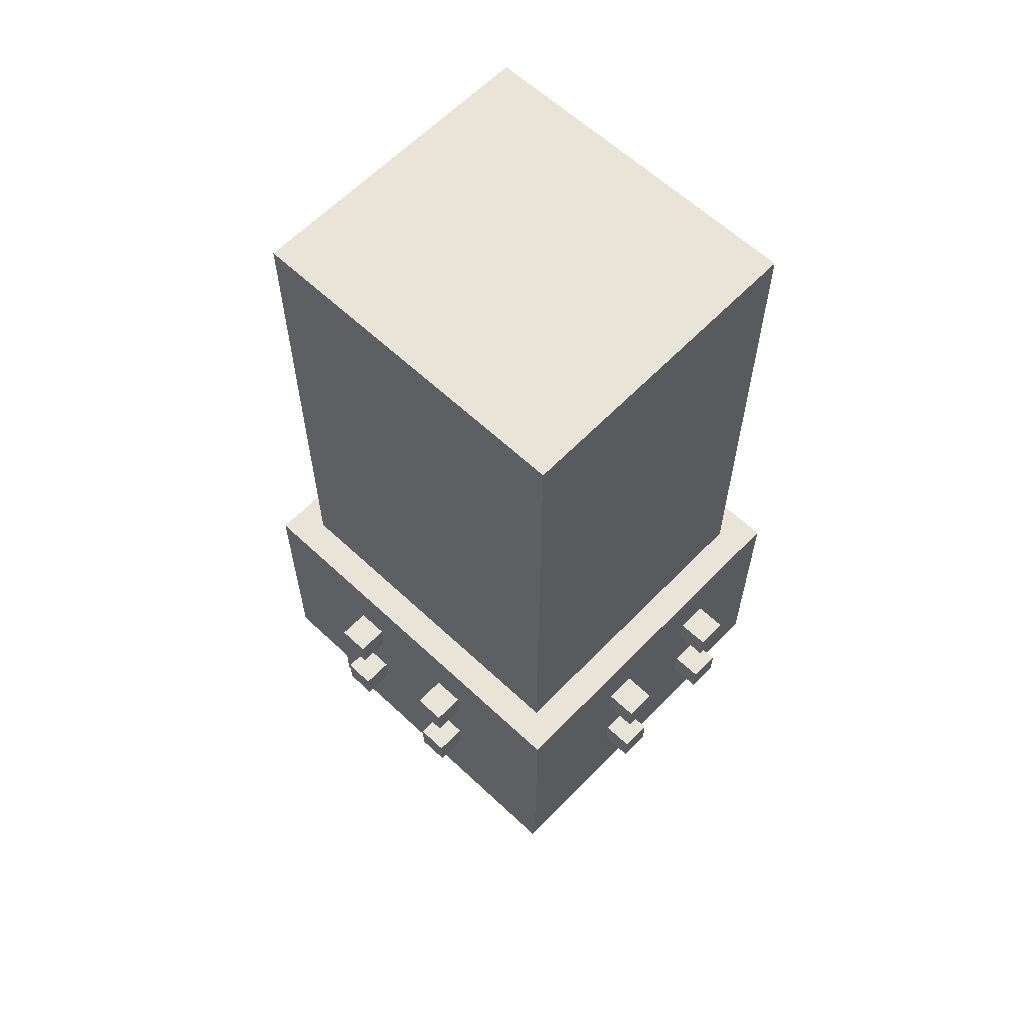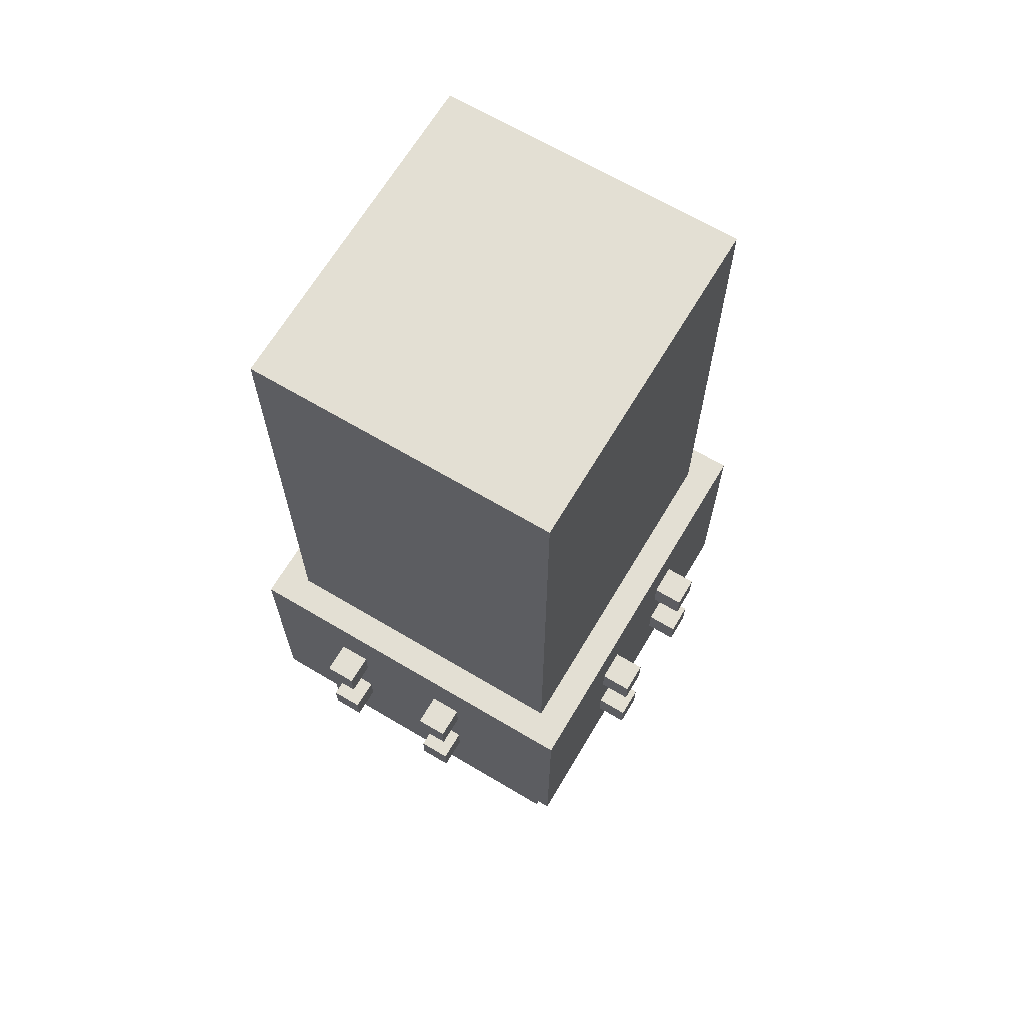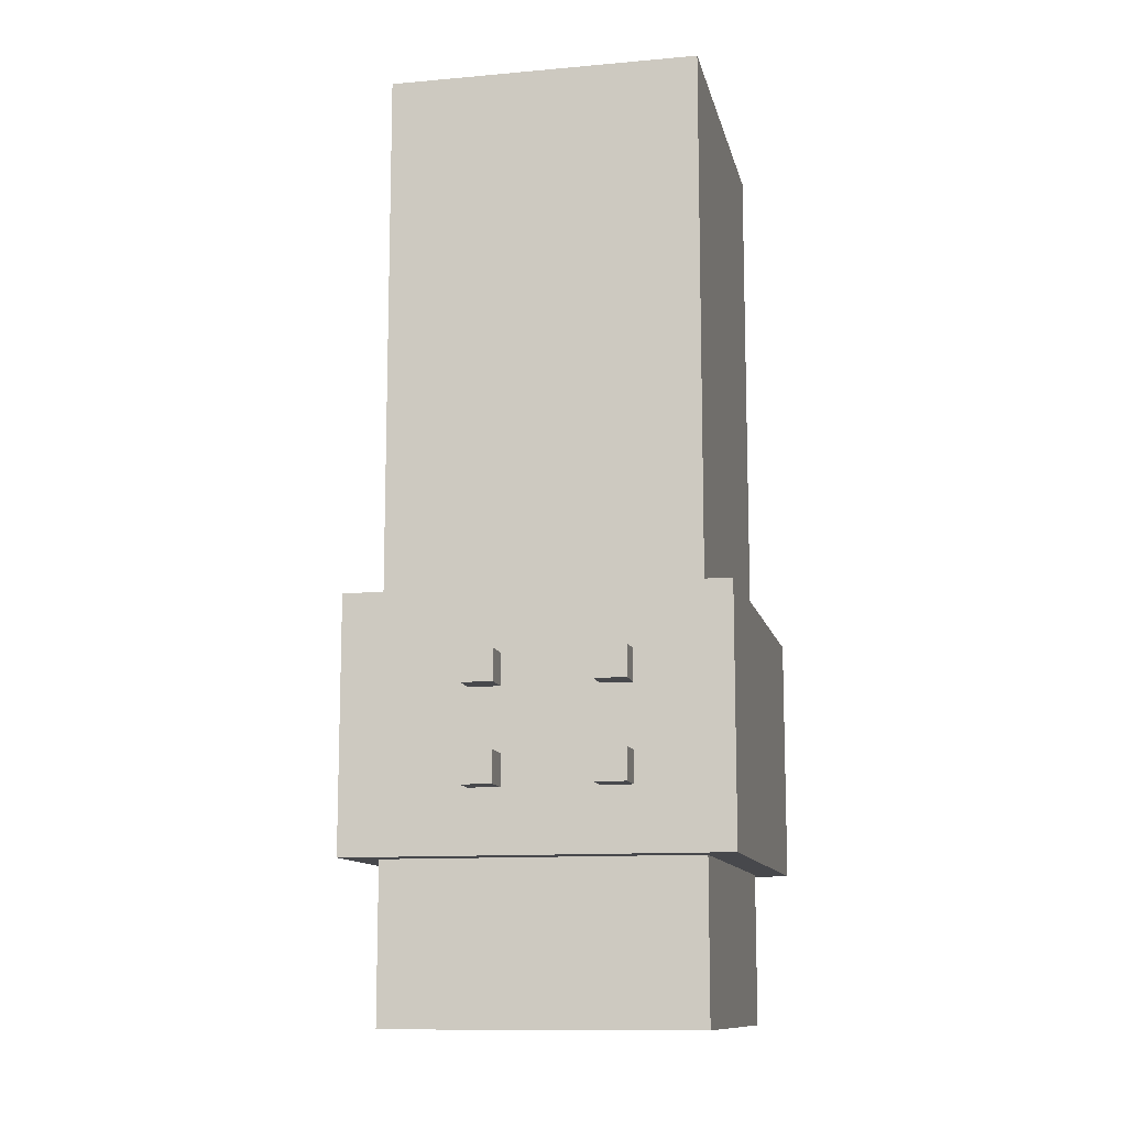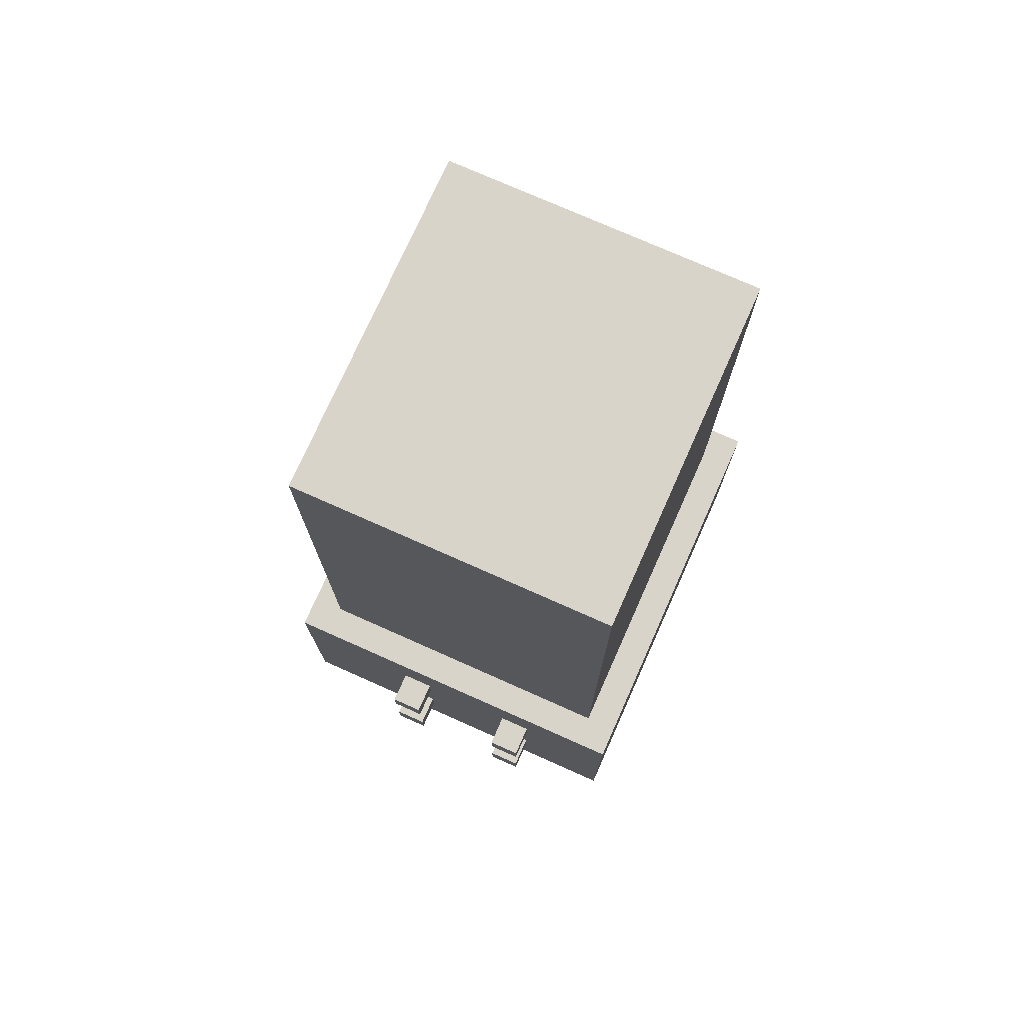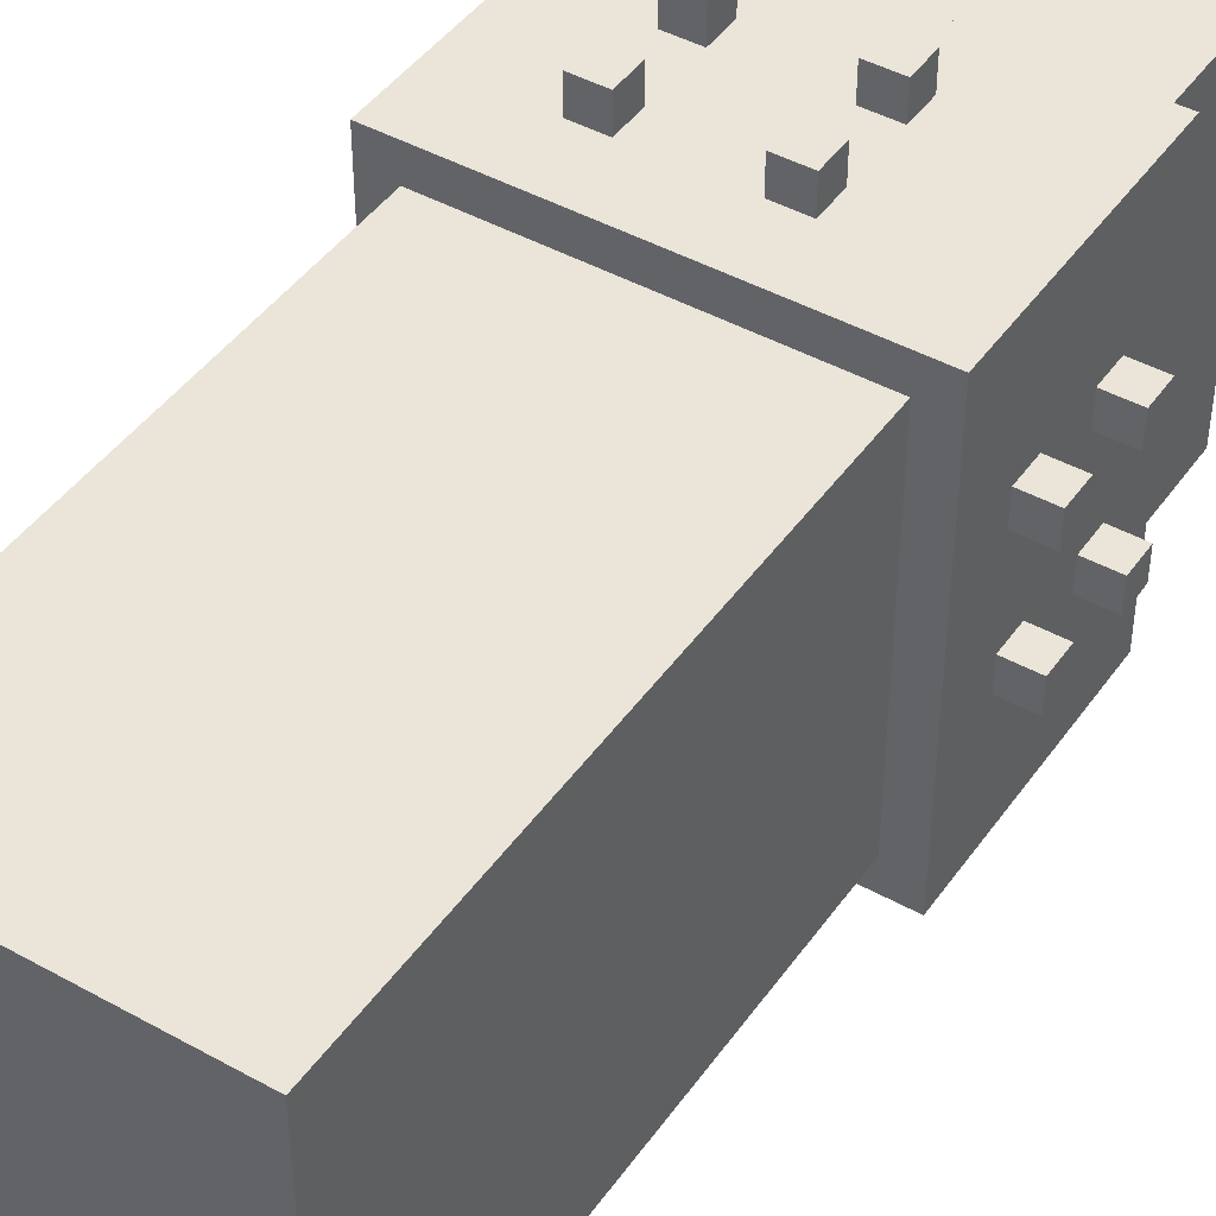
<metadata>
{"format":"obj","ext":"obj","renderer":"f3d","projection":"perspective","resolution":1024,"background":"white","views":[{"elev":61.3,"azim":-46.3,"up":"+Y"},{"elev":66.9,"azim":-149.2,"up":"+Y"},{"elev":-11.6,"azim":12.2,"up":"+Y"},{"elev":75.2,"azim":24.0,"up":"+Y"},{"elev":44.5,"azim":-147.1,"up":"+Z"}]}
</metadata>
<code>
g default
v -0.8 0.725 -0.1
v -0.8 0.7 -0.1
v -0.8 0.7 -0.125
v -0.8 0.725 -0.125
v -0.8 0.725 -0.2
v -0.8 0.7 -0.2
v -0.8 0.7 -0.225
v -0.8 0.725 -0.225
v -0.8 0.8 -0.1
v -0.8 0.775 -0.1
v -0.8 0.775 -0.125
v -0.8 0.8 -0.125
v -0.8 0.8 -0.2
v -0.8 0.775 -0.2
v -0.8 0.775 -0.225
v -0.8 0.8 -0.225
v -0.775 0.7 -0.1
v -0.775 0.65 0
v -0.775 0.65 -0.325
v -0.775 0.7 -0.125
v -0.775 0.7 -0.2
v -0.775 0.7 -0.225
v -0.775 0.725 -0.1
v -0.775 0.725 -0.125
v -0.775 0.725 -0.2
v -0.775 0.725 -0.225
v -0.775 0.775 -0.1
v -0.775 0.775 -0.125
v -0.775 0.775 -0.2
v -0.775 0.775 -0.225
v -0.775 0.8 -0.1
v -0.775 0.8 -0.125
v -0.775 0.8 -0.2
v -0.775 0.8 -0.225
v -0.775 0.85 0
v -0.775 0.85 -0.325
v -0.75 0.65 -0.025
v -0.75 0.525 -0.025
v -0.75 0.525 -0.3
v -0.75 0.65 -0.3
v -0.75 1.275 -0.025
v -0.75 0.85 -0.025
v -0.75 0.85 -0.3
v -0.75 1.275 -0.3
v -0.675 0.725 0.025
v -0.675 0.7 0.025
v -0.675 0.7 0
v -0.675 0.725 0
v -0.675 0.725 -0.325
v -0.675 0.7 -0.325
v -0.675 0.7 -0.35
v -0.675 0.725 -0.35
v -0.675 0.8 0.025
v -0.675 0.775 0.025
v -0.675 0.775 0
v -0.675 0.8 0
v -0.675 0.8 -0.325
v -0.675 0.775 -0.325
v -0.675 0.775 -0.35
v -0.675 0.8 -0.35
v -0.575 0.725 0.025
v -0.575 0.7 0.025
v -0.575 0.7 0
v -0.575 0.725 0
v -0.575 0.725 -0.325
v -0.575 0.7 -0.325
v -0.575 0.7 -0.35
v -0.575 0.725 -0.35
v -0.575 0.8 0.025
v -0.575 0.775 0.025
v -0.575 0.775 0
v -0.575 0.8 0
v -0.575 0.8 -0.325
v -0.575 0.775 -0.325
v -0.575 0.775 -0.35
v -0.575 0.8 -0.35
v -0.65 0.7 0.025
v -0.65 0.725 0.025
v -0.65 0.7 0
v -0.65 0.725 0
v -0.65 0.7 -0.325
v -0.65 0.725 -0.325
v -0.65 0.7 -0.35
v -0.65 0.725 -0.35
v -0.65 0.775 0.025
v -0.65 0.8 0.025
v -0.65 0.775 0
v -0.65 0.8 0
v -0.65 0.775 -0.325
v -0.65 0.8 -0.325
v -0.65 0.775 -0.35
v -0.65 0.8 -0.35
v -0.55 0.7 0.025
v -0.55 0.725 0.025
v -0.55 0.7 0
v -0.55 0.725 0
v -0.55 0.7 -0.325
v -0.55 0.725 -0.325
v -0.55 0.7 -0.35
v -0.55 0.725 -0.35
v -0.55 0.775 0.025
v -0.55 0.8 0.025
v -0.55 0.775 0
v -0.55 0.8 0
v -0.55 0.775 -0.325
v -0.55 0.8 -0.325
v -0.55 0.775 -0.35
v -0.55 0.8 -0.35
v -0.5 0.525 -0.025
v -0.5 0.65 -0.025
v -0.5 0.525 -0.3
v -0.5 0.65 -0.3
v -0.5 0.85 -0.025
v -0.5 1.275 -0.025
v -0.5 0.85 -0.3
v -0.5 1.275 -0.3
v -0.475 0.65 0
v -0.475 0.85 0
v -0.475 0.65 -0.325
v -0.475 0.85 -0.325
v -0.65 0.7 0.025
v -0.675 0.7 0.025
v -0.675 0.725 0.025
v -0.65 0.725 0.025
v -0.65 0.775 0.025
v -0.675 0.775 0.025
v -0.675 0.8 0.025
v -0.65 0.8 0.025
v -0.55 0.7 0.025
v -0.575 0.7 0.025
v -0.575 0.725 0.025
v -0.55 0.725 0.025
v -0.55 0.775 0.025
v -0.575 0.775 0.025
v -0.575 0.8 0.025
v -0.55 0.8 0.025
v -0.675 0.7 0
v -0.775 0.65 0
v -0.775 0.85 0
v -0.675 0.725 0
v -0.675 0.775 0
v -0.675 0.8 0
v -0.65 0.7 0
v -0.65 0.725 0
v -0.65 0.775 0
v -0.65 0.8 0
v -0.575 0.7 0
v -0.575 0.725 0
v -0.575 0.775 0
v -0.575 0.8 0
v -0.55 0.7 0
v -0.55 0.725 0
v -0.55 0.775 0
v -0.55 0.8 0
v -0.475 0.65 0
v -0.475 0.85 0
v -0.5 0.525 -0.025
v -0.75 0.525 -0.025
v -0.75 0.65 -0.025
v -0.5 0.65 -0.025
v -0.5 0.85 -0.025
v -0.75 0.85 -0.025
v -0.75 1.275 -0.025
v -0.5 1.275 -0.025
v -0.775 0.7 -0.1
v -0.8 0.7 -0.1
v -0.8 0.725 -0.1
v -0.775 0.725 -0.1
v -0.775 0.775 -0.1
v -0.8 0.775 -0.1
v -0.8 0.8 -0.1
v -0.775 0.8 -0.1
v -0.775 0.7 -0.2
v -0.8 0.7 -0.2
v -0.8 0.725 -0.2
v -0.775 0.725 -0.2
v -0.775 0.775 -0.2
v -0.8 0.775 -0.2
v -0.8 0.8 -0.2
v -0.775 0.8 -0.2
v -0.8 0.7 -0.125
v -0.775 0.7 -0.125
v -0.8 0.725 -0.125
v -0.775 0.725 -0.125
v -0.8 0.775 -0.125
v -0.775 0.775 -0.125
v -0.8 0.8 -0.125
v -0.775 0.8 -0.125
v -0.8 0.7 -0.225
v -0.775 0.7 -0.225
v -0.8 0.725 -0.225
v -0.775 0.725 -0.225
v -0.8 0.775 -0.225
v -0.775 0.775 -0.225
v -0.8 0.8 -0.225
v -0.775 0.8 -0.225
v -0.75 0.525 -0.3
v -0.5 0.525 -0.3
v -0.75 0.65 -0.3
v -0.5 0.65 -0.3
v -0.75 0.85 -0.3
v -0.5 0.85 -0.3
v -0.75 1.275 -0.3
v -0.5 1.275 -0.3
v -0.775 0.65 -0.325
v -0.675 0.7 -0.325
v -0.775 0.85 -0.325
v -0.675 0.725 -0.325
v -0.675 0.775 -0.325
v -0.675 0.8 -0.325
v -0.65 0.7 -0.325
v -0.65 0.725 -0.325
v -0.65 0.775 -0.325
v -0.65 0.8 -0.325
v -0.575 0.7 -0.325
v -0.575 0.725 -0.325
v -0.575 0.775 -0.325
v -0.575 0.8 -0.325
v -0.55 0.7 -0.325
v -0.55 0.725 -0.325
v -0.55 0.775 -0.325
v -0.55 0.8 -0.325
v -0.475 0.65 -0.325
v -0.475 0.85 -0.325
v -0.675 0.7 -0.35
v -0.65 0.7 -0.35
v -0.675 0.725 -0.35
v -0.65 0.725 -0.35
v -0.675 0.775 -0.35
v -0.65 0.775 -0.35
v -0.675 0.8 -0.35
v -0.65 0.8 -0.35
v -0.575 0.7 -0.35
v -0.55 0.7 -0.35
v -0.575 0.725 -0.35
v -0.55 0.725 -0.35
v -0.575 0.775 -0.35
v -0.55 0.775 -0.35
v -0.575 0.8 -0.35
v -0.55 0.8 -0.35
v -0.75 0.525 -0.3
v -0.75 0.525 -0.025
v -0.5 0.525 -0.025
v -0.5 0.525 -0.3
v -0.75 0.65 -0.025
v -0.775 0.65 0
v -0.475 0.65 0
v -0.5 0.65 -0.025
v -0.75 0.65 -0.3
v -0.5 0.65 -0.3
v -0.775 0.65 -0.325
v -0.475 0.65 -0.325
v -0.675 0.7 0
v -0.675 0.7 0.025
v -0.65 0.7 0.025
v -0.65 0.7 0
v -0.575 0.7 0
v -0.575 0.7 0.025
v -0.55 0.7 0.025
v -0.55 0.7 0
v -0.8 0.7 -0.125
v -0.8 0.7 -0.1
v -0.775 0.7 -0.1
v -0.775 0.7 -0.125
v -0.8 0.7 -0.225
v -0.8 0.7 -0.2
v -0.775 0.7 -0.2
v -0.775 0.7 -0.225
v -0.675 0.7 -0.35
v -0.675 0.7 -0.325
v -0.65 0.7 -0.325
v -0.65 0.7 -0.35
v -0.575 0.7 -0.35
v -0.575 0.7 -0.325
v -0.55 0.7 -0.325
v -0.55 0.7 -0.35
v -0.675 0.775 0
v -0.675 0.775 0.025
v -0.65 0.775 0.025
v -0.65 0.775 0
v -0.575 0.775 0
v -0.575 0.775 0.025
v -0.55 0.775 0.025
v -0.55 0.775 0
v -0.8 0.775 -0.125
v -0.8 0.775 -0.1
v -0.775 0.775 -0.1
v -0.775 0.775 -0.125
v -0.8 0.775 -0.225
v -0.8 0.775 -0.2
v -0.775 0.775 -0.2
v -0.775 0.775 -0.225
v -0.675 0.775 -0.35
v -0.675 0.775 -0.325
v -0.65 0.775 -0.325
v -0.65 0.775 -0.35
v -0.575 0.775 -0.35
v -0.575 0.775 -0.325
v -0.55 0.775 -0.325
v -0.55 0.775 -0.35
v -0.675 0.725 0.025
v -0.675 0.725 0
v -0.65 0.725 0.025
v -0.65 0.725 0
v -0.575 0.725 0.025
v -0.575 0.725 0
v -0.55 0.725 0.025
v -0.55 0.725 0
v -0.8 0.725 -0.1
v -0.8 0.725 -0.125
v -0.775 0.725 -0.1
v -0.775 0.725 -0.125
v -0.8 0.725 -0.2
v -0.8 0.725 -0.225
v -0.775 0.725 -0.2
v -0.775 0.725 -0.225
v -0.675 0.725 -0.325
v -0.675 0.725 -0.35
v -0.65 0.725 -0.325
v -0.65 0.725 -0.35
v -0.575 0.725 -0.325
v -0.575 0.725 -0.35
v -0.55 0.725 -0.325
v -0.55 0.725 -0.35
v -0.675 0.8 0.025
v -0.675 0.8 0
v -0.65 0.8 0.025
v -0.65 0.8 0
v -0.575 0.8 0.025
v -0.575 0.8 0
v -0.55 0.8 0.025
v -0.55 0.8 0
v -0.8 0.8 -0.1
v -0.8 0.8 -0.125
v -0.775 0.8 -0.1
v -0.775 0.8 -0.125
v -0.8 0.8 -0.2
v -0.8 0.8 -0.225
v -0.775 0.8 -0.2
v -0.775 0.8 -0.225
v -0.675 0.8 -0.325
v -0.675 0.8 -0.35
v -0.65 0.8 -0.325
v -0.65 0.8 -0.35
v -0.575 0.8 -0.325
v -0.575 0.8 -0.35
v -0.55 0.8 -0.325
v -0.55 0.8 -0.35
v -0.775 0.85 0
v -0.75 0.85 -0.025
v -0.475 0.85 0
v -0.5 0.85 -0.025
v -0.75 0.85 -0.3
v -0.5 0.85 -0.3
v -0.775 0.85 -0.325
v -0.475 0.85 -0.325
v -0.75 1.275 -0.025
v -0.75 1.275 -0.3
v -0.5 1.275 -0.025
v -0.5 1.275 -0.3
g default_0
f 3 2 1
f 3 1 4
f 7 6 5
f 7 5 8
f 11 10 9
f 11 9 12
f 15 14 13
f 15 13 16
f 19 18 17
f 19 17 20
f 19 20 21
f 19 21 22
f 17 18 23
f 21 20 24
f 21 24 25
f 19 22 26
f 25 24 27
f 26 25 27
f 23 18 27
f 24 23 27
f 26 27 28
f 26 28 29
f 19 26 30
f 26 29 30
f 27 18 31
f 29 28 32
f 29 32 33
f 19 30 34
f 34 33 35
f 33 32 35
f 32 31 35
f 31 18 35
f 34 35 36
f 19 34 36
f 39 38 37
f 39 37 40
f 43 42 41
f 43 41 44
f 47 46 45
f 47 45 48
f 51 50 49
f 51 49 52
f 55 54 53
f 55 53 56
f 59 58 57
f 59 57 60
f 63 62 61
f 63 61 64
f 67 66 65
f 67 65 68
f 71 70 69
f 71 69 72
f 75 74 73
f 75 73 76
f 79 78 77
f 79 80 78
f 83 82 81
f 83 84 82
f 87 86 85
f 87 88 86
f 91 90 89
f 91 92 90
f 95 94 93
f 95 96 94
f 99 98 97
f 99 100 98
f 103 102 101
f 103 104 102
f 107 106 105
f 107 108 106
f 111 110 109
f 111 112 110
f 115 114 113
f 115 116 114
f 119 118 117
f 119 120 118
f 123 122 121
f 123 121 124
f 127 126 125
f 127 125 128
f 131 130 129
f 131 129 132
f 135 134 133
f 135 133 136
f 139 138 137
f 139 137 140
f 139 140 141
f 139 141 142
f 137 138 143
f 141 140 144
f 141 144 145
f 139 142 146
f 145 144 147
f 146 145 147
f 143 138 147
f 144 143 147
f 146 147 148
f 146 148 149
f 139 146 150
f 146 149 150
f 147 138 151
f 149 148 152
f 149 152 153
f 139 150 154
f 154 153 155
f 153 152 155
f 152 151 155
f 151 138 155
f 154 155 156
f 139 154 156
f 159 158 157
f 159 157 160
f 163 162 161
f 163 161 164
f 167 166 165
f 167 165 168
f 171 170 169
f 171 169 172
f 175 174 173
f 175 173 176
f 179 178 177
f 179 177 180
f 183 182 181
f 183 184 182
f 187 186 185
f 187 188 186
f 191 190 189
f 191 192 190
f 195 194 193
f 195 196 194
f 199 198 197
f 199 200 198
f 203 202 201
f 203 204 202
f 207 206 205
f 207 208 206
f 207 209 208
f 207 210 209
f 206 211 205
f 209 212 208
f 209 213 212
f 207 214 210
f 213 215 212
f 214 215 213
f 211 215 205
f 212 215 211
f 214 216 215
f 214 217 216
f 207 218 214
f 214 218 217
f 215 219 205
f 217 220 216
f 217 221 220
f 207 222 218
f 222 223 221
f 221 223 220
f 220 223 219
f 219 223 205
f 222 224 223
f 207 224 222
f 227 226 225
f 227 228 226
f 231 230 229
f 231 232 230
f 235 234 233
f 235 236 234
f 239 238 237
f 239 240 238
f 243 242 241
f 243 241 244
f 247 246 245
f 247 245 248
f 245 246 249
f 247 248 250
f 249 246 251
f 250 249 251
f 247 250 252
f 250 251 252
f 255 254 253
f 255 253 256
f 259 258 257
f 259 257 260
f 263 262 261
f 263 261 264
f 267 266 265
f 267 265 268
f 271 270 269
f 271 269 272
f 275 274 273
f 275 273 276
f 279 278 277
f 279 277 280
f 283 282 281
f 283 281 284
f 287 286 285
f 287 285 288
f 291 290 289
f 291 289 292
f 295 294 293
f 295 293 296
f 299 298 297
f 299 297 300
f 303 302 301
f 303 304 302
f 307 306 305
f 307 308 306
f 311 310 309
f 311 312 310
f 315 314 313
f 315 316 314
f 319 318 317
f 319 320 318
f 323 322 321
f 323 324 322
f 327 326 325
f 327 328 326
f 331 330 329
f 331 332 330
f 335 334 333
f 335 336 334
f 339 338 337
f 339 340 338
f 343 342 341
f 343 344 342
f 347 346 345
f 347 348 346
f 351 350 349
f 351 352 350
f 350 353 349
f 351 354 352
f 353 355 349
f 354 355 353
f 351 356 354
f 354 356 355
f 359 358 357
f 359 360 358

</code>
